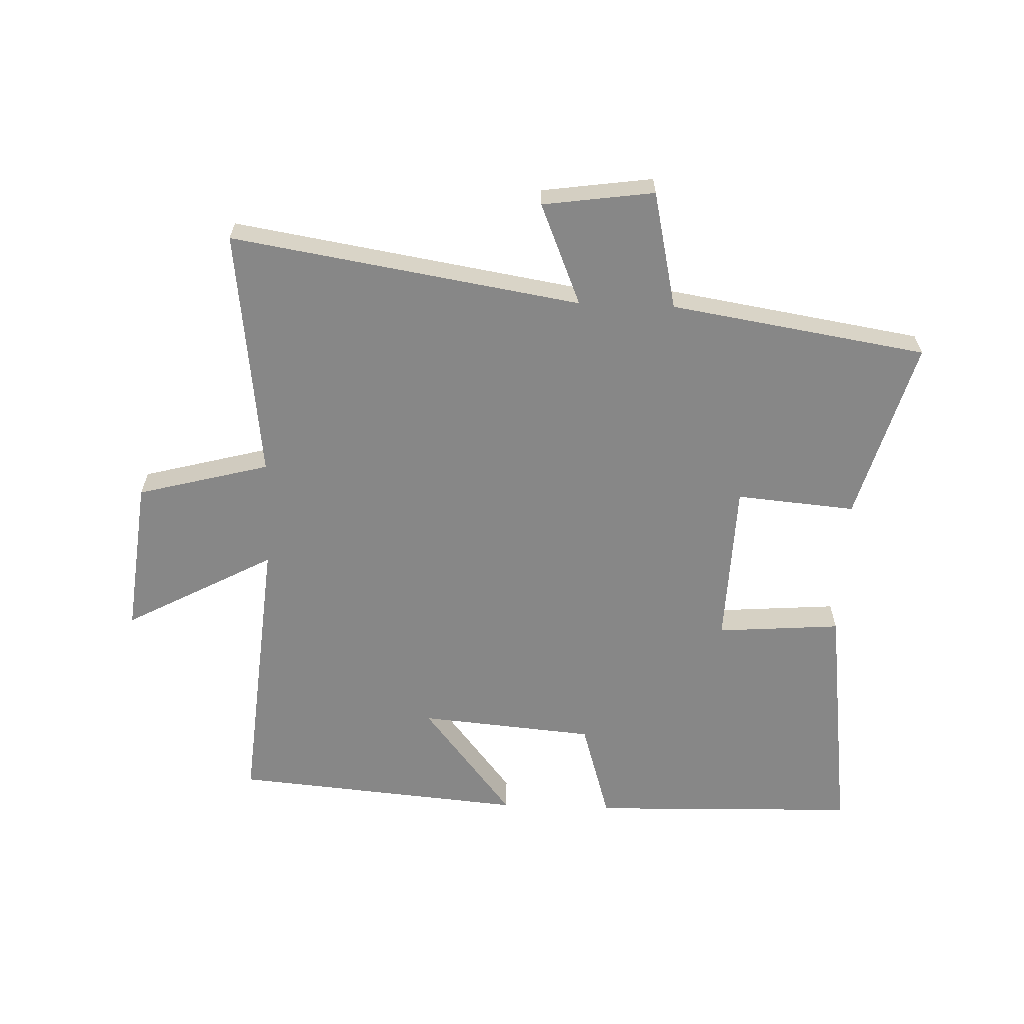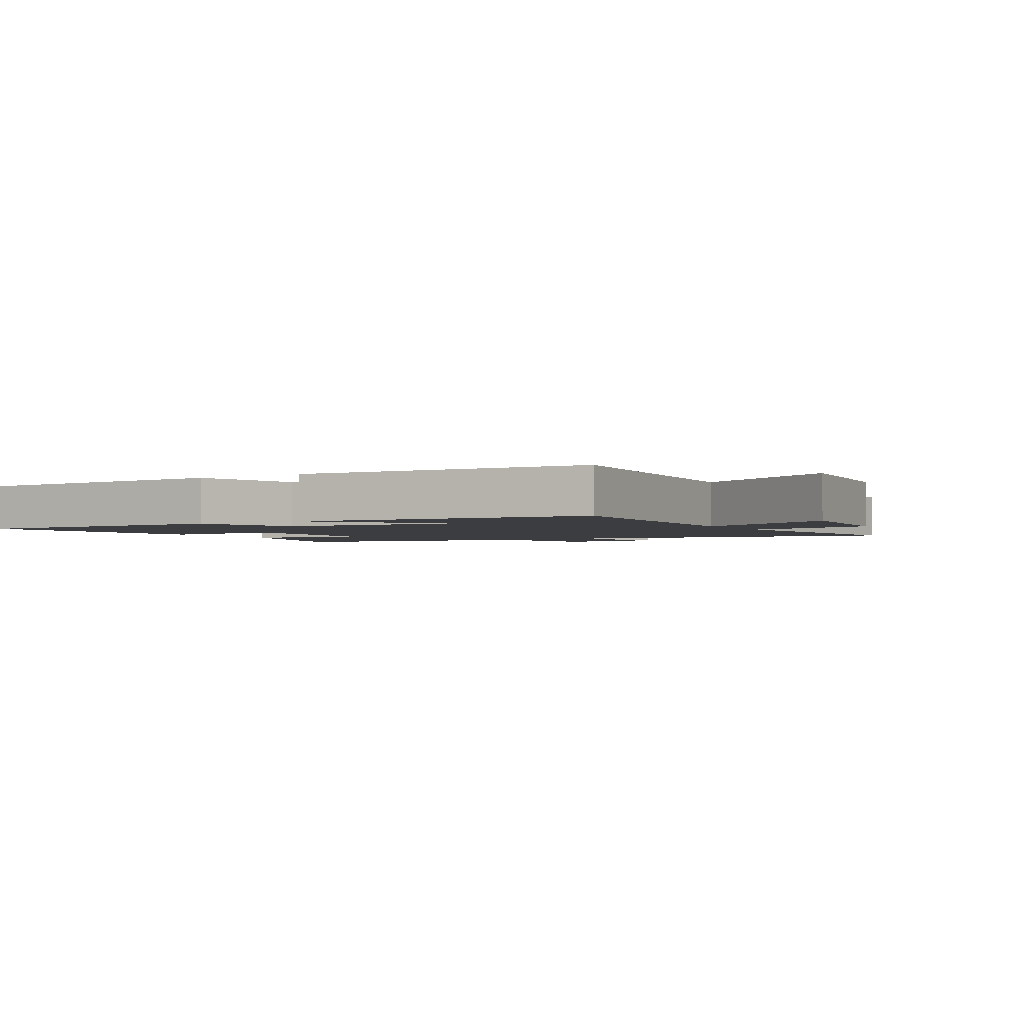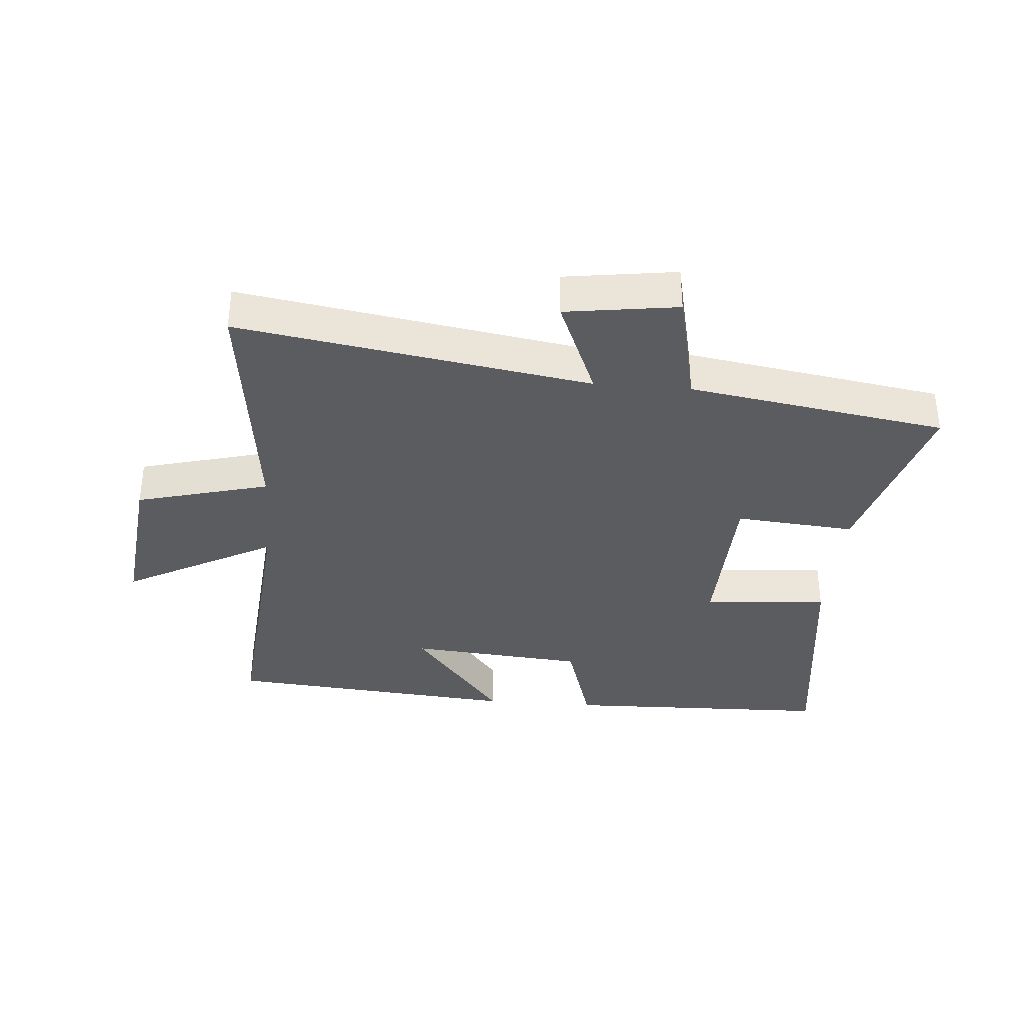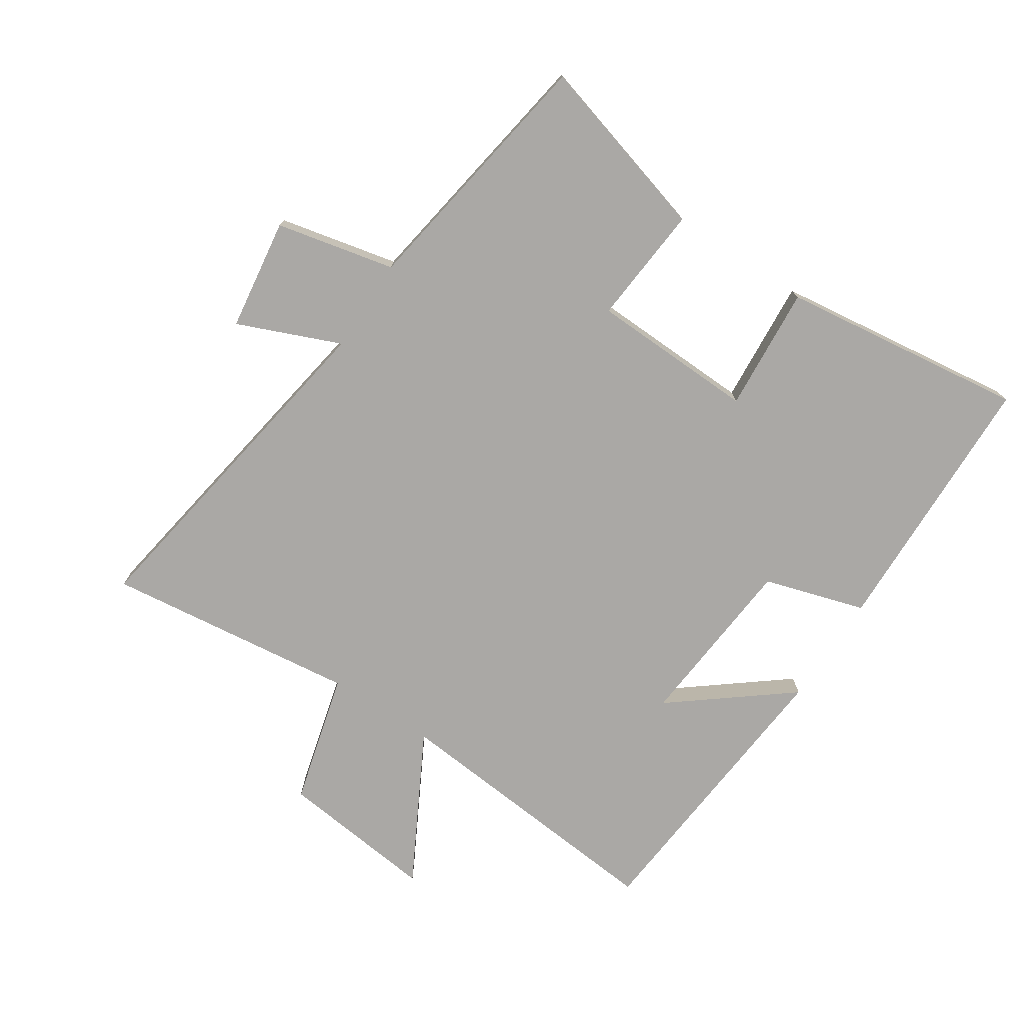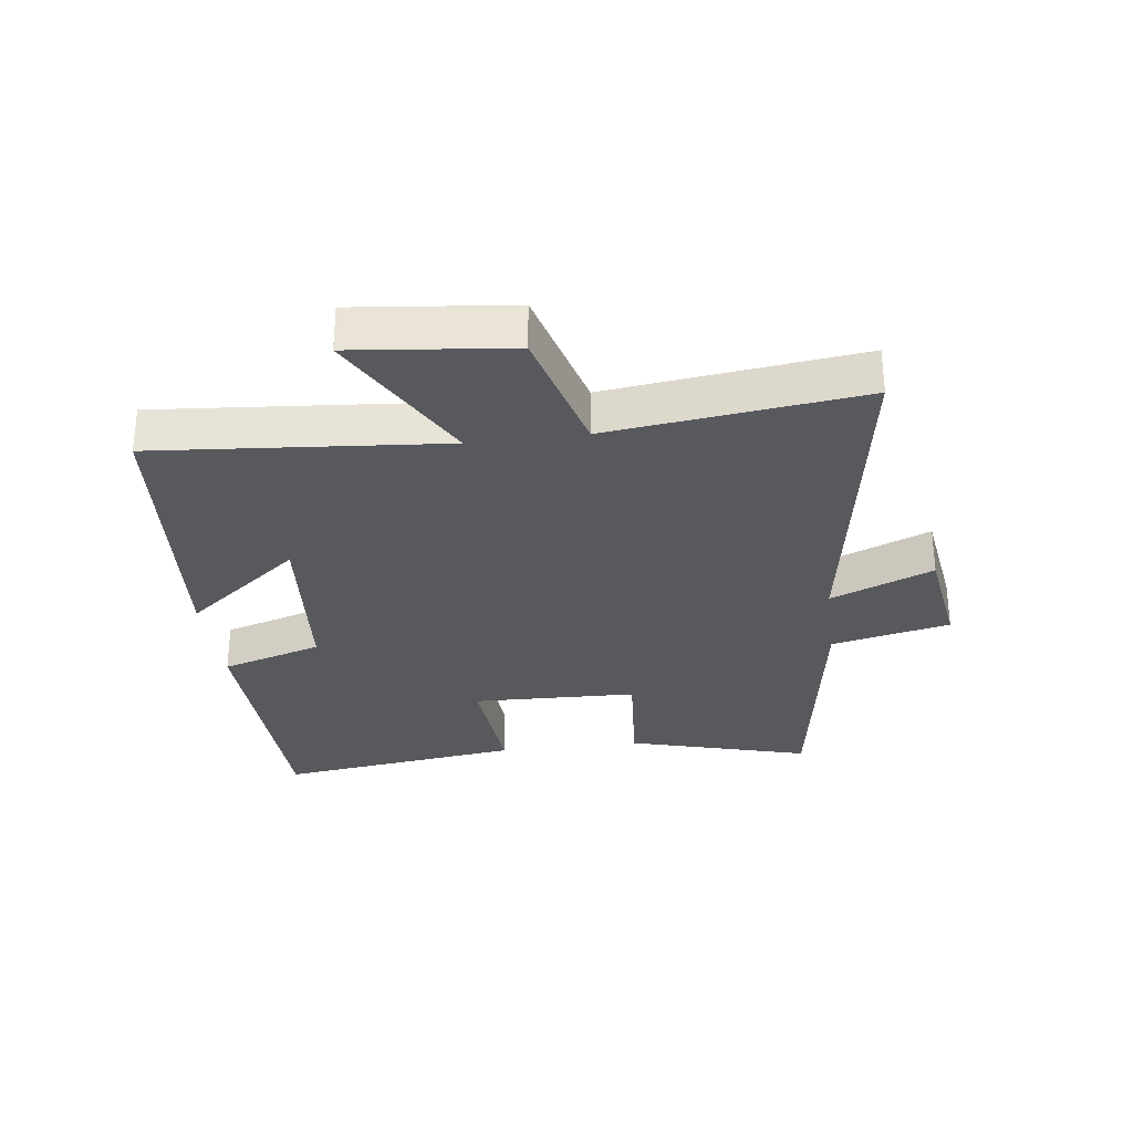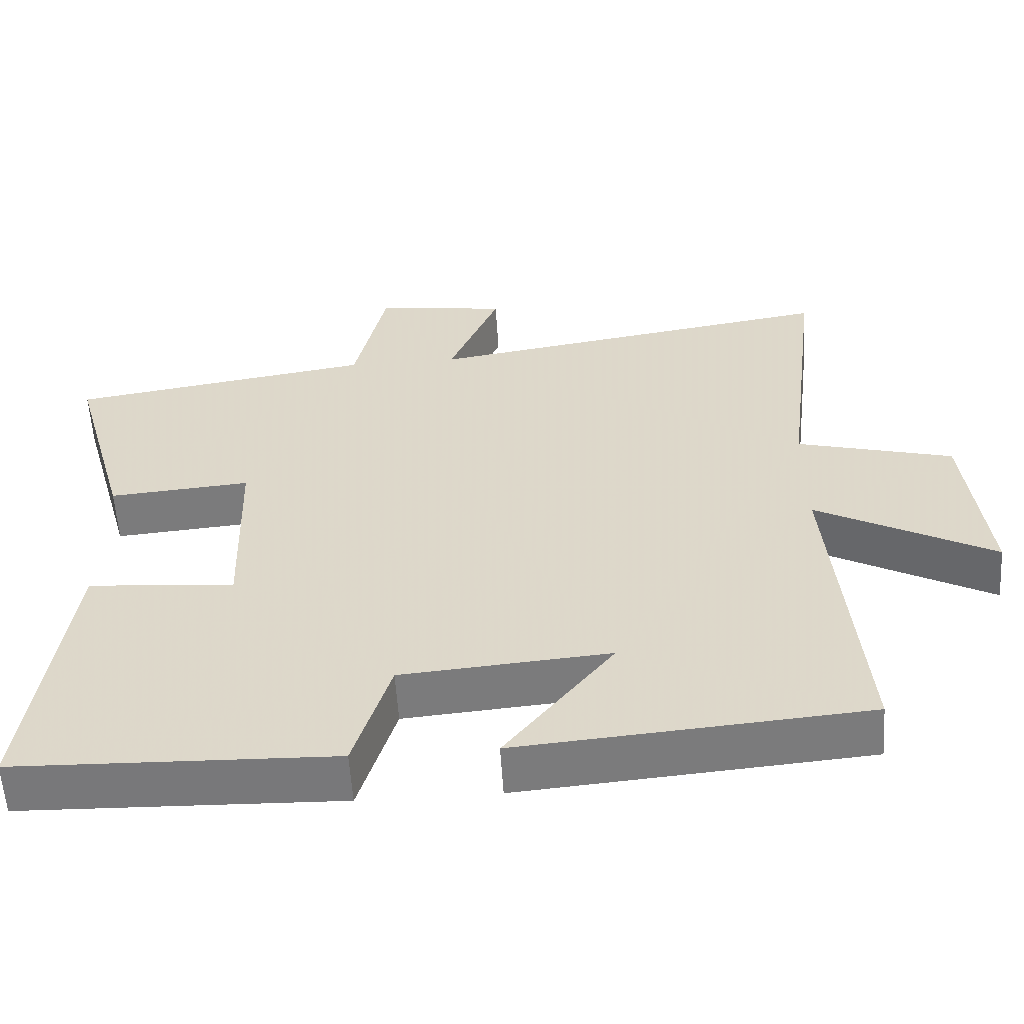
<metadata>
{"format":"obj","ext":"obj","renderer":"f3d","projection":"perspective","resolution":1024,"background":"white","views":[{"elev":-62.4,"azim":-2.2,"up":"+Y"},{"elev":-2.4,"azim":-149.3,"up":"+Y"},{"elev":-35.3,"azim":-4.8,"up":"+Y"},{"elev":-75.1,"azim":56.5,"up":"+Y"},{"elev":-30.0,"azim":-82.6,"up":"+Y"},{"elev":-57.8,"azim":-176.4,"up":"+Z"}]}
</metadata>
<code>
v 0.553 0.07 -0.487
v 0.119 0.07 -0.5
v 0.069 0.07 -0.337
v -0.215 0.07 -0.313
v -0.067 0.07 -0.5
v -0.54 0.07 -0.46
v -0.5 0.07 0.004
v -0.741 0.07 -0.127
v -0.713 0.07 0.127
v -0.5 0.07 0.184
v -0.55 0.07 0.59
v 0.014 0.07 0.5
v -0.055 0.07 0.665
v 0.125 0.07 0.691
v 0.168 0.07 0.5
v 0.582 0.07 0.435
v 0.5 0.07 0.142
v 0.307 0.07 0.158
v 0.299 0.07 -0.108
v 0.5 0.07 -0.092
v 0.553 0 -0.487
v 0.119 0 -0.5
v 0.069 0 -0.337
v -0.215 0 -0.313
v -0.067 0 -0.5
v -0.54 0 -0.46
v -0.5 0 0.004
v -0.741 0 -0.127
v -0.713 0 0.127
v -0.5 0 0.184
v -0.55 0 0.59
v 0.014 0 0.5
v -0.055 0 0.665
v 0.125 0 0.691
v 0.168 0 0.5
v 0.582 0 0.435
v 0.5 0 0.142
v 0.307 0 0.158
v 0.299 0 -0.108
v 0.5 0 -0.092
f 1 2 3
f 20 1 3
f 19 20 3
f 18 19 3 4
f 15 16 17 18
f 15 18 4
f 12 13 14 15
f 12 15 4
f 10 11 12 4
f 7 8 9 10
f 7 10 4
f 4 5 6 7
f 23 22 21
f 23 21 40
f 23 40 39
f 24 23 39 38
f 38 37 36 35
f 24 38 35
f 35 34 33 32
f 24 35 32
f 24 32 31 30
f 30 29 28 27
f 24 30 27
f 27 26 25 24
f 1 21 22 2
f 2 22 23 3
f 3 23 24 4
f 4 24 25 5
f 5 25 26 6
f 6 26 27 7
f 7 27 28 8
f 8 28 29 9
f 9 29 30 10
f 10 30 31 11
f 11 31 32 12
f 12 32 33 13
f 13 33 34 14
f 14 34 35 15
f 15 35 36 16
f 16 36 37 17
f 17 37 38 18
f 18 38 39 19
f 19 39 40 20
f 20 40 21 1

</code>
